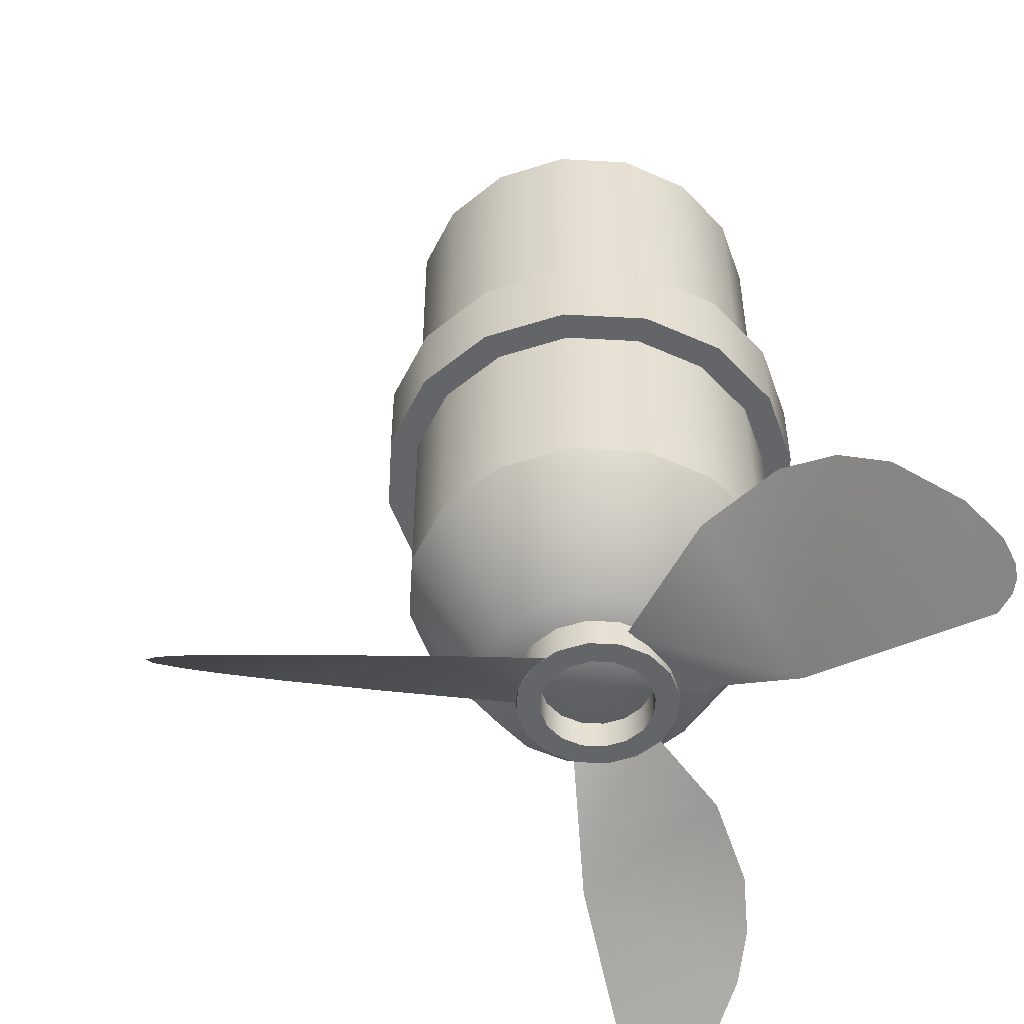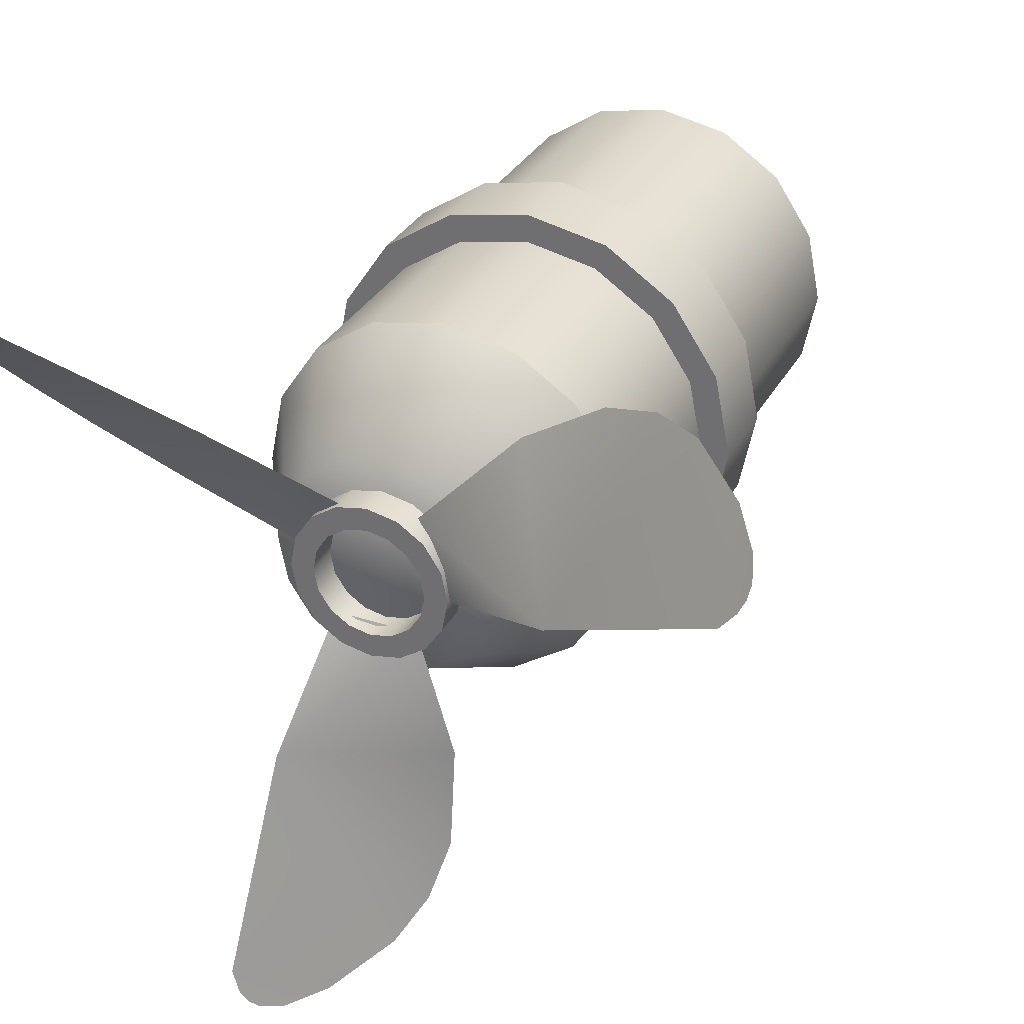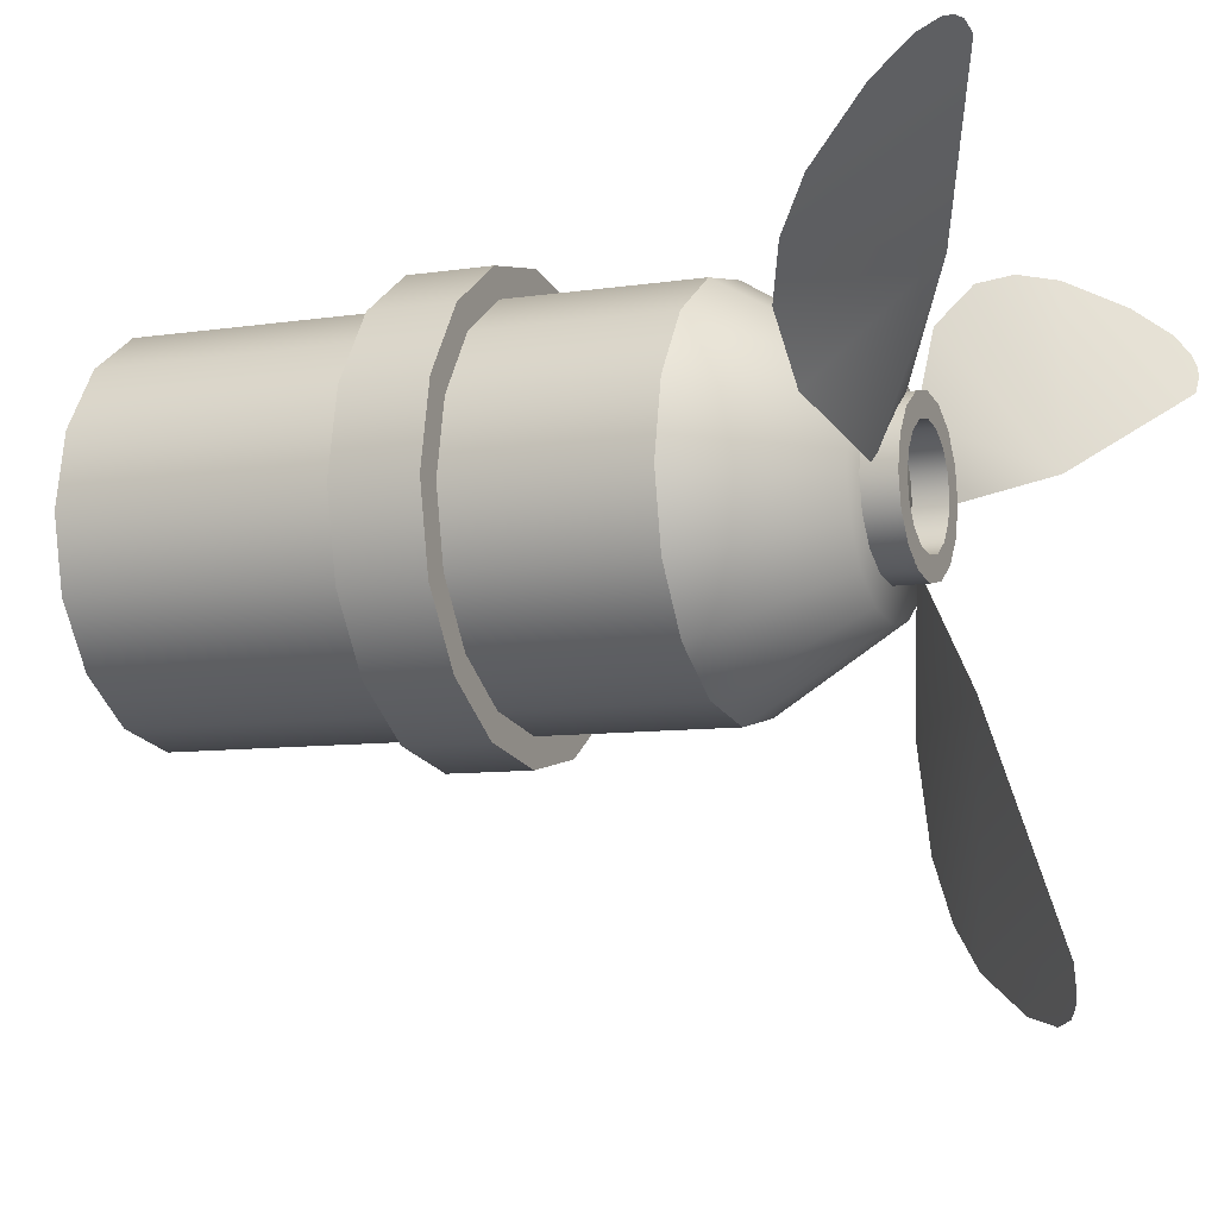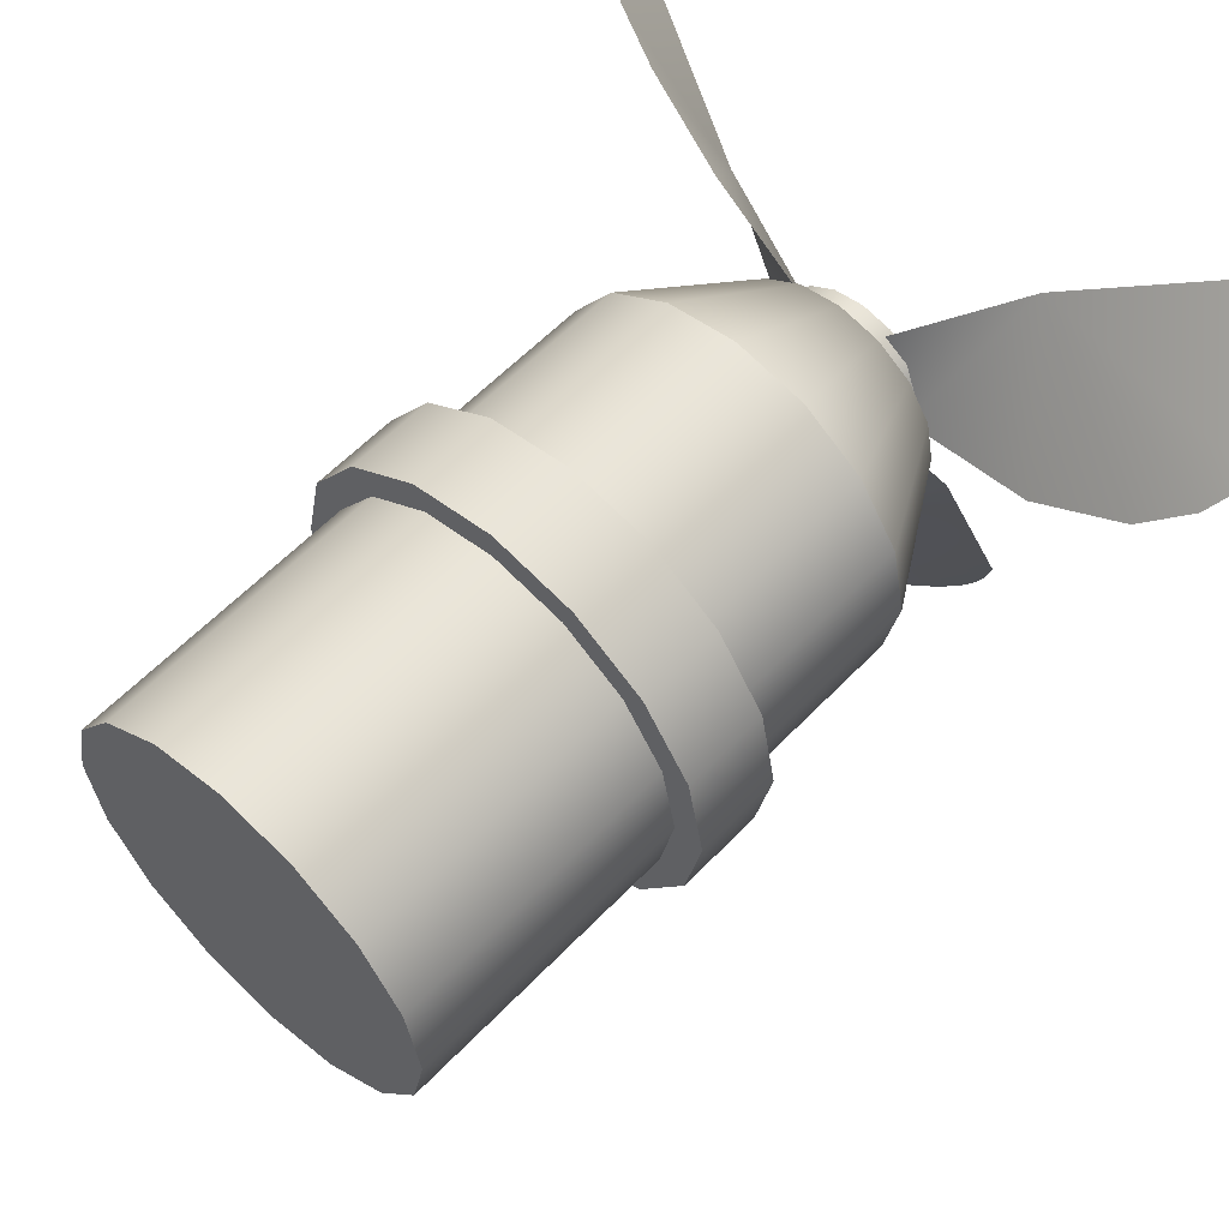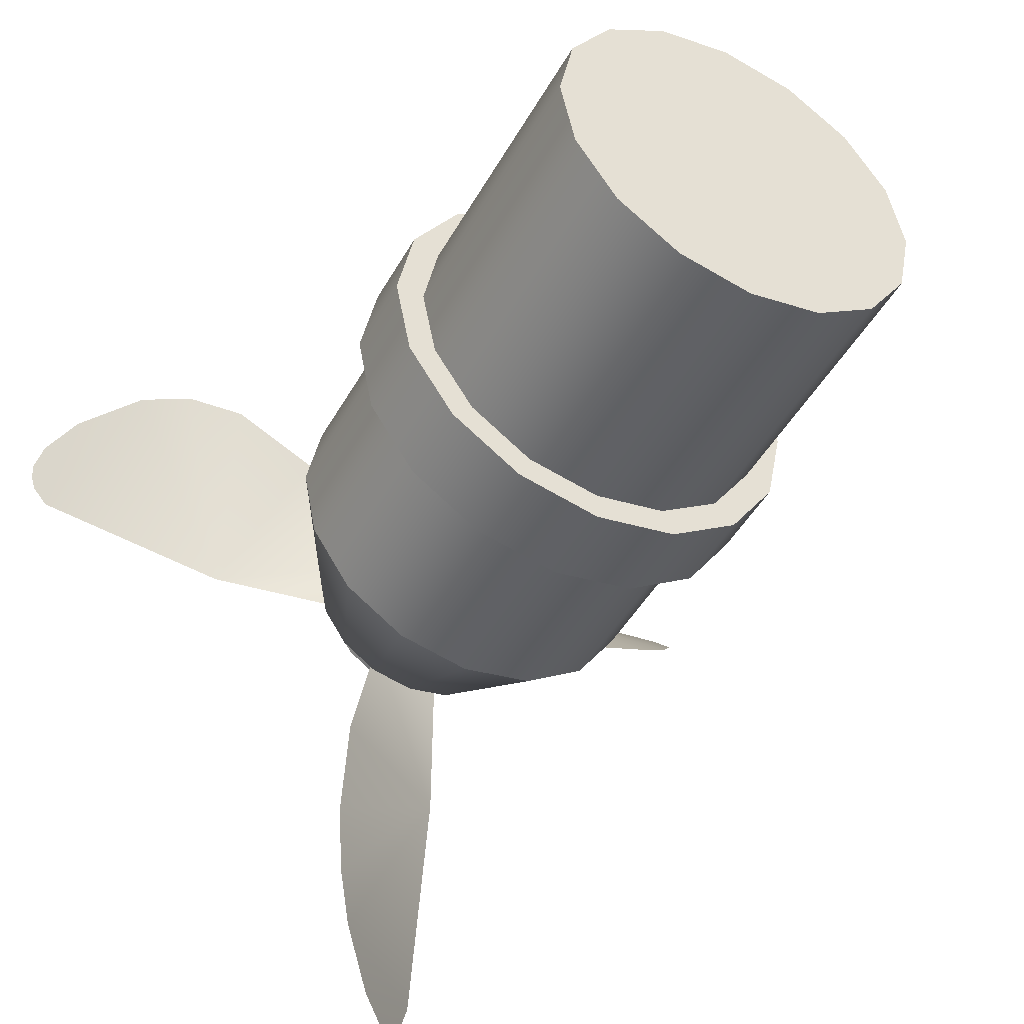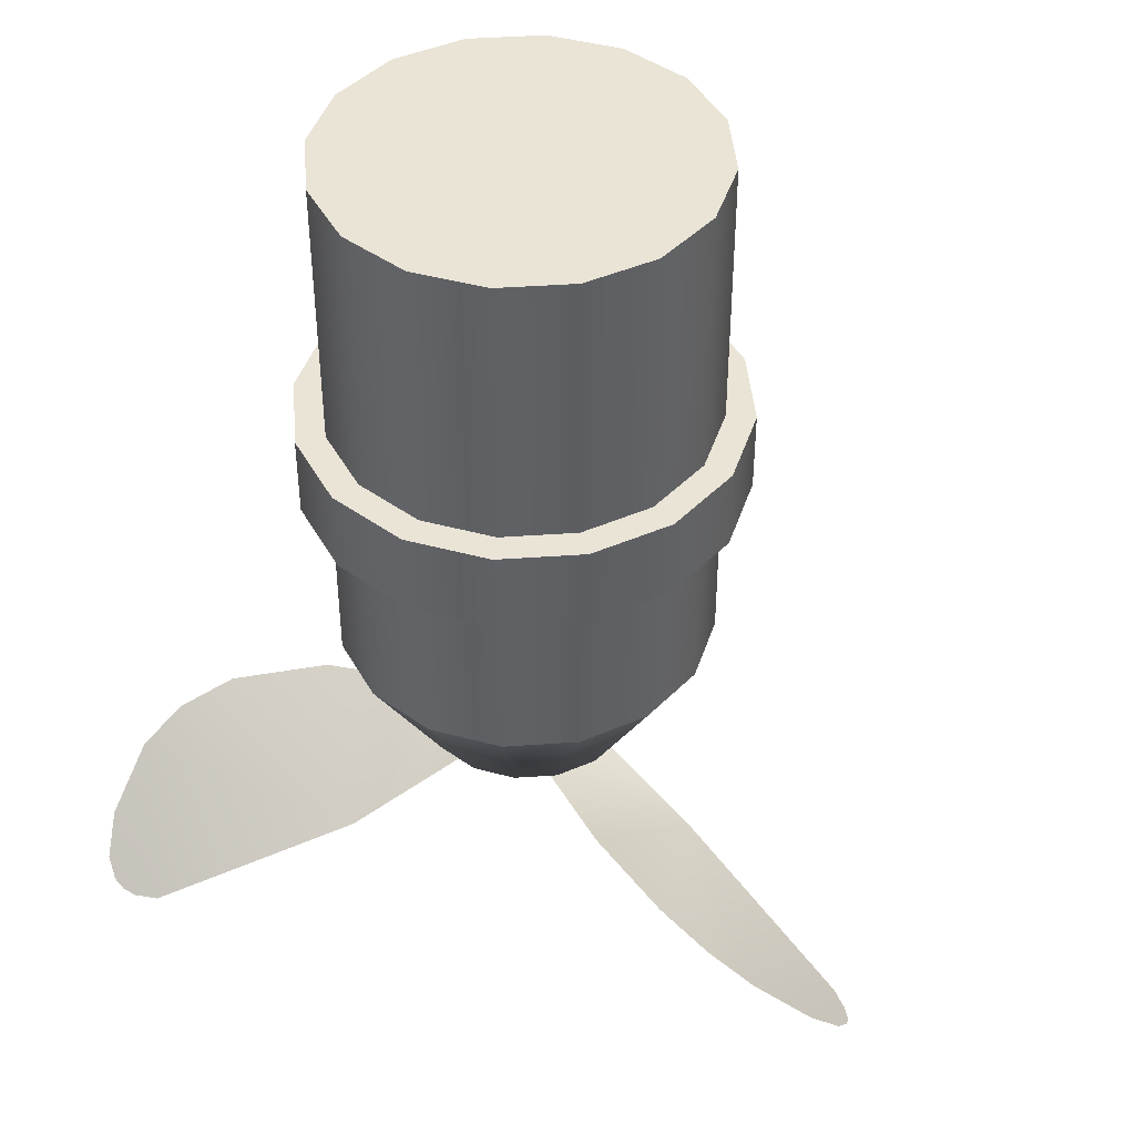
<metadata>
{"format":"obj","ext":"obj","renderer":"f3d","projection":"perspective","resolution":1024,"background":"white","views":[{"elev":-51.6,"azim":75.3,"up":"+Z"},{"elev":31.6,"azim":-155.7,"up":"+Y"},{"elev":-8.1,"azim":113.4,"up":"+Y"},{"elev":58.3,"azim":43.1,"up":"+Y"},{"elev":-46.3,"azim":-28.0,"up":"+Y"},{"elev":43.6,"azim":-38.5,"up":"+Z"}]}
</metadata>
<code>
o __.2
v 35.89 12.3 -98.2
v 71.48 21.06 -94.74
v 94.94 32.59 -97.99
v 106.5 42.53 -103.7
v 113.1 52.78 -111.4
v 116 67.68 -124.7
v 114.1 76.22 -133.3
v 110.8 79.75 -137.2
v 107.8 80.89 -138.8
v 104.2 81.15 -139.6
v 98.01 80.07 -139.6
v 51.2 51.65 -119.4
v 24.39 28.85 -101.6
f 13 12 1
f 12 2 1
f 12 3 2
f 12 4 3
f 12 5 4
f 11 6 5
f 12 11 5
f 11 7 6
f 10 8 7
f 11 10 7
f 10 9 8
o __.1
v 7.265 -4.896 -98.2
v -0.7772 -40.66 -94.74
v -0.9306 -66.8 -97.99
v 2.824 -81.54 -103.7
v 9.043 -92.03 -111.4
v 21.08 -101.3 -124.7
v 29.56 -103.4 -133.3
v 34.2 -102 -137.2
v 36.56 -99.83 -138.8
v 38.38 -96.77 -139.6
v 40.19 -90.74 -139.6
v 35.65 -36.16 -119.4
v 27.21 -1.997 -101.6
f 26 25 14
f 25 15 14
f 25 16 15
f 25 17 16
f 25 18 17
f 24 19 18
f 25 24 18
f 24 20 19
f 23 21 20
f 24 23 20
f 23 22 21
o __
v 6.751 27.31 -98.2
v -18.66 53.73 -94.74
v -40.39 68.27 -97.99
v -54.75 73.26 -103.7
v -66.94 73.85 -111.4
v -81.28 68.9 -124.7
v -87.74 63.01 -133.3
v -89.13 58.36 -137.2
v -88.61 55.19 -138.8
v -87.06 51.99 -139.6
v -83.02 47.15 -139.6
v -34.98 20.86 -119.4
v -1.821 9.073 -101.6
f 39 38 27
f 38 28 27
f 38 29 28
f 38 30 29
f 38 31 30
f 37 32 31
f 38 37 31
f 37 33 32
f 36 34 33
f 37 36 33
f 36 35 34
o __.6
v 16.75 -4.349 -104.1
v 16.75 -10.42 -104.1
v 16.75 -10.42 -104.1
v 16.75 -10.42 -95.31
v 16.75 -10.42 -95.31
v 16.75 -4.349 -95.31
v 16.75 -4.349 -95.31
v 16.75 -4.349 -104.1
v 22.39 -3.228 -104.1
v 24.71 -8.837 -104.1
v 24.71 -8.837 -104.1
v 24.71 -8.837 -95.31
v 24.71 -8.837 -95.31
v 22.39 -3.228 -95.31
v 22.39 -3.228 -95.31
v 22.39 -3.228 -104.1
v 27.16 -0.03637 -104.1
v 31.46 -4.33 -104.1
v 31.46 -4.33 -104.1
v 31.46 -4.33 -95.31
v 31.46 -4.33 -95.31
v 27.16 -0.03637 -95.31
v 27.16 -0.03637 -95.31
v 27.16 -0.03637 -104.1
v 30.35 4.74 -104.1
v 35.96 2.417 -104.1
v 35.96 2.417 -104.1
v 35.96 2.417 -95.31
v 35.96 2.417 -95.31
v 30.35 4.74 -95.31
v 30.35 4.74 -95.31
v 30.35 4.74 -104.1
v 31.48 10.37 -104.1
v 37.55 10.37 -104.1
v 37.55 10.37 -104.1
v 37.55 10.37 -95.31
v 37.55 10.37 -95.31
v 31.48 10.37 -95.31
v 31.48 10.37 -95.31
v 31.48 10.37 -104.1
v 30.35 16.01 -104.1
v 35.96 18.33 -104.1
v 35.96 18.33 -104.1
v 35.96 18.33 -95.31
v 35.96 18.33 -95.31
v 30.35 16.01 -95.31
v 30.35 16.01 -95.31
v 30.35 16.01 -104.1
v 27.16 20.79 -104.1
v 31.46 25.08 -104.1
v 31.46 25.08 -104.1
v 31.46 25.08 -95.31
v 31.46 25.08 -95.31
v 27.16 20.79 -95.31
v 27.16 20.79 -95.31
v 27.16 20.79 -104.1
v 22.39 23.98 -104.1
v 24.71 29.59 -104.1
v 24.71 29.59 -104.1
v 24.71 29.59 -95.31
v 24.71 29.59 -95.31
v 22.39 23.98 -95.31
v 22.39 23.98 -95.31
v 22.39 23.98 -104.1
v 16.75 25.1 -104.1
v 16.75 31.17 -104.1
v 16.75 31.17 -104.1
v 16.75 31.17 -95.31
v 16.75 31.17 -95.31
v 16.75 25.1 -95.31
v 16.75 25.1 -95.31
v 16.75 25.1 -104.1
v 11.12 23.98 -104.1
v 8.794 29.59 -104.1
v 8.794 29.59 -104.1
v 8.794 29.59 -95.31
v 8.794 29.59 -95.31
v 11.12 23.98 -95.31
v 11.12 23.98 -95.31
v 11.12 23.98 -104.1
v 6.341 20.79 -104.1
v 2.048 25.08 -104.1
v 2.048 25.08 -104.1
v 2.048 25.08 -95.31
v 2.048 25.08 -95.31
v 6.341 20.79 -95.31
v 6.341 20.79 -95.31
v 6.341 20.79 -104.1
v 3.149 16.01 -104.1
v -2.46 18.33 -104.1
v -2.46 18.33 -104.1
v -2.46 18.33 -95.31
v -2.46 18.33 -95.31
v 3.149 16.01 -95.31
v 3.149 16.01 -95.31
v 3.149 16.01 -104.1
v 2.029 10.37 -104.1
v -4.043 10.37 -104.1
v -4.043 10.37 -104.1
v -4.043 10.37 -95.31
v -4.043 10.37 -95.31
v 2.029 10.37 -95.31
v 2.029 10.37 -95.31
v 2.029 10.37 -104.1
v 3.149 4.74 -104.1
v -2.46 2.417 -104.1
v -2.46 2.417 -104.1
v -2.46 2.417 -95.31
v -2.46 2.417 -95.31
v 3.149 4.74 -95.31
v 3.149 4.74 -95.31
v 3.149 4.74 -104.1
v 6.341 -0.03636 -104.1
v 2.048 -4.33 -104.1
v 2.048 -4.33 -104.1
v 2.048 -4.33 -95.31
v 2.048 -4.33 -95.31
v 6.341 -0.03636 -95.31
v 6.341 -0.03636 -95.31
v 6.341 -0.03636 -104.1
v 11.12 -3.228 -104.1
v 8.794 -8.837 -104.1
v 8.794 -8.837 -104.1
v 8.794 -8.837 -95.31
v 8.794 -8.837 -95.31
v 11.12 -3.228 -95.31
v 11.12 -3.228 -95.31
v 11.12 -3.228 -104.1
f 48 49 41 40
f 50 51 43 42
f 52 53 45 44
f 54 55 47 46
f 56 57 49 48
f 58 59 51 50
f 60 61 53 52
f 62 63 55 54
f 64 65 57 56
f 66 67 59 58
f 68 69 61 60
f 70 71 63 62
f 72 73 65 64
f 74 75 67 66
f 76 77 69 68
f 78 79 71 70
f 80 81 73 72
f 82 83 75 74
f 84 85 77 76
f 86 87 79 78
f 88 89 81 80
f 90 91 83 82
f 92 93 85 84
f 94 95 87 86
f 96 97 89 88
f 98 99 91 90
f 100 101 93 92
f 102 103 95 94
f 104 105 97 96
f 106 107 99 98
f 108 109 101 100
f 110 111 103 102
f 112 113 105 104
f 114 115 107 106
f 116 117 109 108
f 118 119 111 110
f 120 121 113 112
f 122 123 115 114
f 124 125 117 116
f 126 127 119 118
f 128 129 121 120
f 130 131 123 122
f 132 133 125 124
f 134 135 127 126
f 136 137 129 128
f 138 139 131 130
f 140 141 133 132
f 142 143 135 134
f 144 145 137 136
f 146 147 139 138
f 148 149 141 140
f 150 151 143 142
f 152 153 145 144
f 154 155 147 146
f 156 157 149 148
f 158 159 151 150
f 160 161 153 152
f 162 163 155 154
f 164 165 157 156
f 166 167 159 158
f 40 41 161 160
f 42 43 163 162
f 44 45 165 164
f 46 47 167 166
o __.1
v 16.75 10.2 9.621
v 16.75 10.2 -12.18
v 16.75 67.09 9.621
v 16.75 67.09 9.621
v 16.75 67.09 -12.18
v 16.75 67.09 -12.18
v 38.52 62.76 9.621
v 38.52 62.76 9.621
v 38.52 62.76 -12.18
v 38.52 62.76 -12.18
v 56.98 50.42 9.621
v 56.98 50.42 9.621
v 56.98 50.42 -12.18
v 56.98 50.42 -12.18
v 69.31 31.97 9.621
v 69.31 31.97 9.621
v 69.31 31.97 -12.18
v 69.31 31.97 -12.18
v 73.64 10.2 9.621
v 73.64 10.2 9.621
v 73.64 10.2 -12.18
v 73.64 10.2 -12.18
v 69.31 -11.57 9.621
v 69.31 -11.57 9.621
v 69.31 -11.57 -12.18
v 69.31 -11.57 -12.18
v 56.98 -30.03 9.621
v 56.98 -30.03 9.621
v 56.98 -30.03 -12.18
v 56.98 -30.03 -12.18
v 38.52 -42.36 9.621
v 38.52 -42.36 9.621
v 38.52 -42.36 -12.18
v 38.52 -42.36 -12.18
v 16.75 -46.69 9.621
v 16.75 -46.69 9.621
v 16.75 -46.69 -12.18
v 16.75 -46.69 -12.18
v -5.018 -42.36 9.621
v -5.018 -42.36 9.621
v -5.018 -42.36 -12.18
v -5.018 -42.36 -12.18
v -23.47 -30.03 9.621
v -23.47 -30.03 9.621
v -23.47 -30.03 -12.18
v -23.47 -30.03 -12.18
v -35.8 -11.57 9.621
v -35.8 -11.57 9.621
v -35.8 -11.57 -12.18
v -35.8 -11.57 -12.18
v -40.13 10.2 9.621
v -40.13 10.2 9.621
v -40.13 10.2 -12.18
v -40.13 10.2 -12.18
v -35.8 31.97 9.621
v -35.8 31.97 9.621
v -35.8 31.97 -12.18
v -35.8 31.97 -12.18
v -23.47 50.42 9.621
v -23.47 50.42 9.621
v -23.47 50.42 -12.18
v -23.47 50.42 -12.18
v -5.018 62.76 9.621
v -5.018 62.76 9.621
v -5.018 62.76 -12.18
v -5.018 62.76 -12.18
f 174 170 168
f 175 176 172 171
f 177 169 173
f 178 174 168
f 179 180 176 175
f 181 169 177
f 182 178 168
f 183 184 180 179
f 185 169 181
f 186 182 168
f 187 188 184 183
f 189 169 185
f 190 186 168
f 191 192 188 187
f 193 169 189
f 194 190 168
f 195 196 192 191
f 197 169 193
f 198 194 168
f 199 200 196 195
f 201 169 197
f 202 198 168
f 203 204 200 199
f 205 169 201
f 206 202 168
f 207 208 204 203
f 209 169 205
f 210 206 168
f 211 212 208 207
f 213 169 209
f 214 210 168
f 215 216 212 211
f 217 169 213
f 218 214 168
f 219 220 216 215
f 221 169 217
f 222 218 168
f 223 224 220 219
f 225 169 221
f 226 222 168
f 227 228 224 223
f 229 169 225
f 230 226 168
f 231 232 228 227
f 233 169 229
f 170 230 168
f 171 172 232 231
f 173 169 233
o __
v 16.75 10.2 82.06
v 16.75 10.2 -95.63
v 16.75 59.54 82.06
v 16.75 59.54 82.06
v 16.75 39.06 -95.63
v 16.75 59.54 -61.56
v 16.75 59.54 -61.56
v 35.63 55.78 82.06
v 35.63 55.78 82.06
v 27.8 36.87 -95.63
v 35.63 55.78 -61.56
v 35.63 55.78 -61.56
v 51.64 45.09 82.06
v 51.64 45.09 82.06
v 37.16 30.61 -95.63
v 51.64 45.09 -61.56
v 51.64 45.09 -61.56
v 62.33 29.08 82.06
v 62.33 29.08 82.06
v 43.42 21.24 -95.63
v 62.33 29.08 -61.56
v 62.33 29.08 -61.56
v 66.09 10.2 82.06
v 66.09 10.2 82.06
v 45.61 10.2 -95.63
v 66.09 10.2 -61.56
v 66.09 10.2 -61.56
v 62.33 -8.682 82.06
v 62.33 -8.682 82.06
v 43.42 -0.8461 -95.63
v 62.33 -8.682 -61.56
v 62.33 -8.682 -61.56
v 51.64 -24.69 82.06
v 51.64 -24.69 82.06
v 37.16 -10.21 -95.63
v 51.64 -24.69 -61.56
v 51.64 -24.69 -61.56
v 35.63 -35.38 82.06
v 35.63 -35.38 82.06
v 27.8 -16.47 -95.63
v 35.63 -35.38 -61.56
v 35.63 -35.38 -61.56
v 16.75 -39.14 82.06
v 16.75 -39.14 82.06
v 16.75 -18.66 -95.63
v 16.75 -39.14 -61.56
v 16.75 -39.14 -61.56
v -2.129 -35.38 82.06
v -2.129 -35.38 82.06
v 5.707 -16.47 -95.63
v -2.129 -35.38 -61.56
v -2.129 -35.38 -61.56
v -18.14 -24.69 82.06
v -18.14 -24.69 82.06
v -3.657 -10.21 -95.63
v -18.14 -24.69 -61.56
v -18.14 -24.69 -61.56
v -28.83 -8.682 82.06
v -28.83 -8.682 82.06
v -9.914 -0.8461 -95.63
v -28.83 -8.682 -61.56
v -28.83 -8.682 -61.56
v -32.59 10.2 82.06
v -32.59 10.2 82.06
v -12.11 10.2 -95.63
v -32.59 10.2 -61.56
v -32.59 10.2 -61.56
v -28.83 29.08 82.06
v -28.83 29.08 82.06
v -9.914 21.24 -95.63
v -28.83 29.08 -61.56
v -28.83 29.08 -61.56
v -18.14 45.09 82.06
v -18.14 45.09 82.06
v -3.657 30.61 -95.63
v -18.14 45.09 -61.56
v -18.14 45.09 -61.56
v -2.129 55.78 82.06
v -2.129 55.78 82.06
v 5.707 36.87 -95.63
v -2.129 55.78 -61.56
v -2.129 55.78 -61.56
f 241 236 234
f 242 244 239 237
f 245 243 238 240
f 243 235 238
f 246 241 234
f 247 249 244 242
f 250 248 243 245
f 248 235 243
f 251 246 234
f 252 254 249 247
f 255 253 248 250
f 253 235 248
f 256 251 234
f 257 259 254 252
f 260 258 253 255
f 258 235 253
f 261 256 234
f 262 264 259 257
f 265 263 258 260
f 263 235 258
f 266 261 234
f 267 269 264 262
f 270 268 263 265
f 268 235 263
f 271 266 234
f 272 274 269 267
f 275 273 268 270
f 273 235 268
f 276 271 234
f 277 279 274 272
f 280 278 273 275
f 278 235 273
f 281 276 234
f 282 284 279 277
f 285 283 278 280
f 283 235 278
f 286 281 234
f 287 289 284 282
f 290 288 283 285
f 288 235 283
f 291 286 234
f 292 294 289 287
f 295 293 288 290
f 293 235 288
f 296 291 234
f 297 299 294 292
f 300 298 293 295
f 298 235 293
f 301 296 234
f 302 304 299 297
f 305 303 298 300
f 303 235 298
f 306 301 234
f 307 309 304 302
f 310 308 303 305
f 308 235 303
f 311 306 234
f 312 314 309 307
f 315 313 308 310
f 313 235 308
f 236 311 234
f 237 239 314 312
f 240 238 313 315
f 238 235 313

</code>
